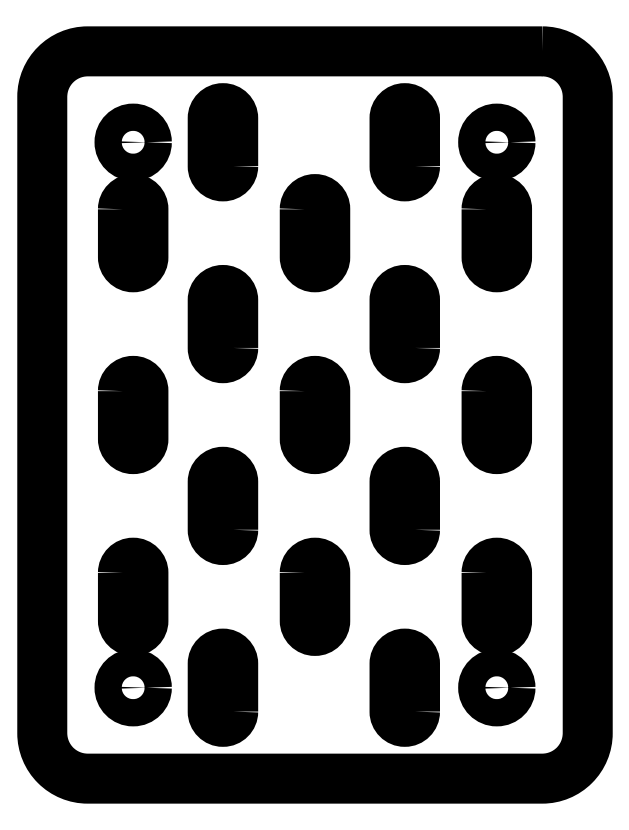
<metadata>
{"format":"dxf","ext":"dxf","renderer":"ezdxf+matplotlib","layout":"modelspace","background":"white","min_lineweight":24,"dpi":150}
</metadata>
<code>
0
SECTION
2
ENTITIES
0
LWPOLYLINE
8
0
90
4
70
1
43
0
10
82
20
14.75
10
82
20
25.25
42
1
10
77.5
20
25.25
10
77.5
20
14.75
42
1
0
LWPOLYLINE
8
0
90
4
70
1
43
0
10
42
20
14.75
10
42
20
25.25
42
1
10
37.5
20
25.25
10
37.5
20
14.75
42
1
0
LWPOLYLINE
8
0
90
4
70
1
43
0
10
82
20
54.75
10
82
20
65.25
42
1
10
77.5
20
65.25
10
77.5
20
54.75
42
1
0
LWPOLYLINE
8
0
90
4
70
1
43
0
10
42
20
54.75
10
42
20
65.25
42
1
10
37.5
20
65.25
10
37.5
20
54.75
42
1
0
LWPOLYLINE
8
0
90
4
70
1
43
0
10
82
20
94.75
10
82
20
105.2
42
1
10
77.5
20
105.2
10
77.5
20
94.75
42
1
0
LWPOLYLINE
8
0
90
4
70
1
43
0
10
42
20
94.75
10
42
20
105.2
42
1
10
37.5
20
105.2
10
37.5
20
94.75
42
1
0
LWPOLYLINE
8
0
90
4
70
1
43
0
10
82
20
134.8
10
82
20
145.2
42
1
10
77.5
20
145.2
10
77.5
20
134.8
42
1
0
LWPOLYLINE
8
0
90
4
70
1
43
0
10
42
20
134.8
10
42
20
145.2
42
1
10
37.5
20
145.2
10
37.5
20
134.8
42
1
0
LWPOLYLINE
8
0
90
4
70
1
43
0
10
97.75
20
45.25
10
97.75
20
34.75
42
1
10
102.3
20
34.75
10
102.3
20
45.25
42
1
0
LWPOLYLINE
8
0
90
4
70
1
43
0
10
57.75
20
45.25
10
57.75
20
34.75
42
1
10
62.25
20
34.75
10
62.25
20
45.25
42
1
0
LWPOLYLINE
8
0
90
4
70
1
43
0
10
17.75
20
45.25
10
17.75
20
34.75
42
1
10
22.25
20
34.75
10
22.25
20
45.25
42
1
0
LWPOLYLINE
8
0
90
4
70
1
43
0
10
97.75
20
85.25
10
97.75
20
74.75
42
1
10
102.3
20
74.75
10
102.3
20
85.25
42
1
0
LWPOLYLINE
8
0
90
4
70
1
43
0
10
57.75
20
85.25
10
57.75
20
74.75
42
1
10
62.25
20
74.75
10
62.25
20
85.25
42
1
0
LWPOLYLINE
8
0
90
4
70
1
43
0
10
17.75
20
85.25
10
17.75
20
74.75
42
1
10
22.25
20
74.75
10
22.25
20
85.25
42
1
0
LWPOLYLINE
8
0
90
4
70
1
43
0
10
97.75
20
125.2
10
97.75
20
114.8
42
1
10
102.3
20
114.8
10
102.3
20
125.2
42
1
0
LWPOLYLINE
8
0
90
4
70
1
43
0
10
57.75
20
125.2
10
57.75
20
114.8
42
1
10
62.25
20
114.8
10
62.25
20
125.2
42
1
0
LWPOLYLINE
8
0
90
4
70
1
43
0
10
17.75
20
125.2
10
17.75
20
114.8
42
1
10
22.25
20
114.8
10
22.25
20
125.2
42
1
0
LWPOLYLINE
8
0
90
8
70
1
43
0
10
110
20
160
42
-0.4142
10
120
20
150
10
120
20
10
42
-0.4142
10
110
20
0
10
10
20
-1.11e-15
42
-0.4142
10
0
20
10
10
2.22e-14
20
150
42
-0.4142
10
10
20
160
0
CIRCLE
8
0
10
20
20
140
30
0
40
3
210
0
220
0
230
1
0
CIRCLE
8
0
10
100
20
140
30
0
40
3
210
0
220
0
230
1
0
CIRCLE
8
0
10
20
20
20
30
0
40
3
210
0
220
0
230
1
0
CIRCLE
8
0
10
100
20
20
30
0
40
3
210
0
220
0
230
1
0
ENDSEC
0
EOF

</code>
